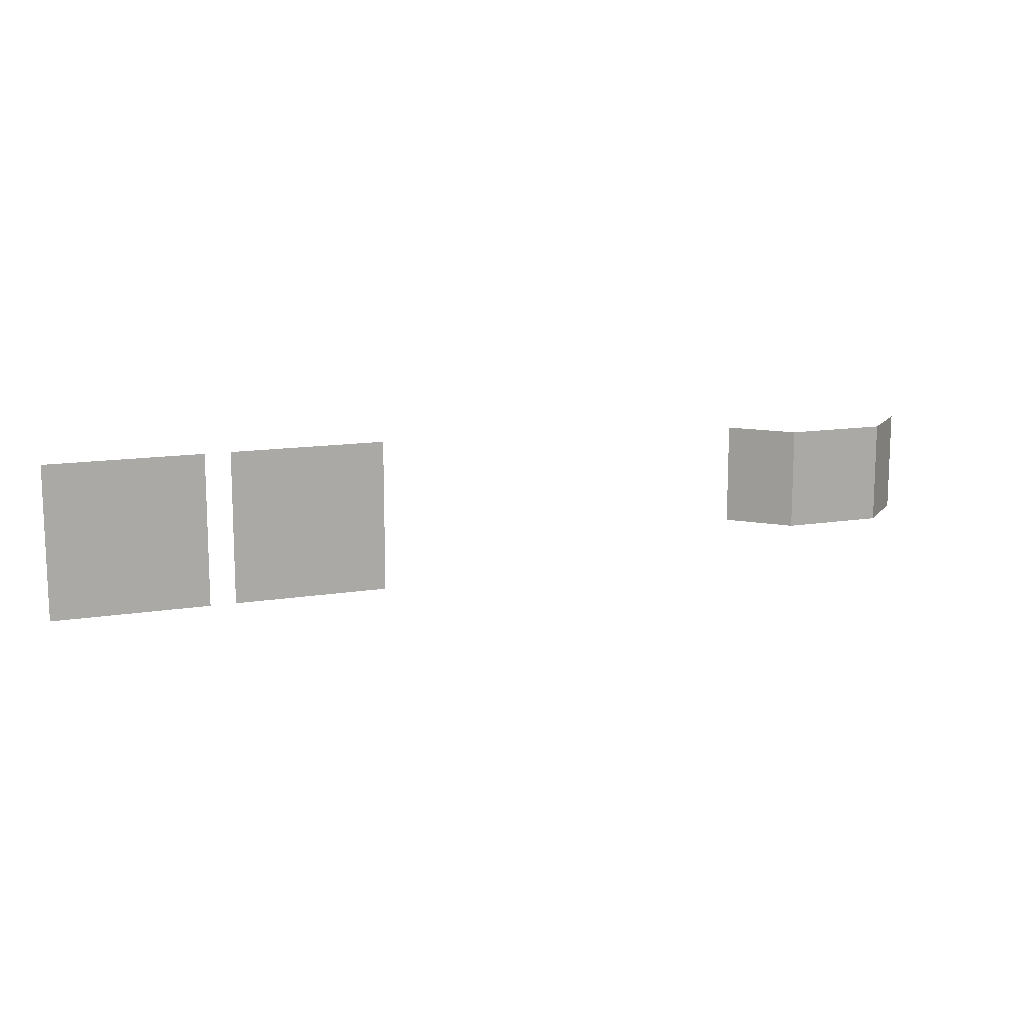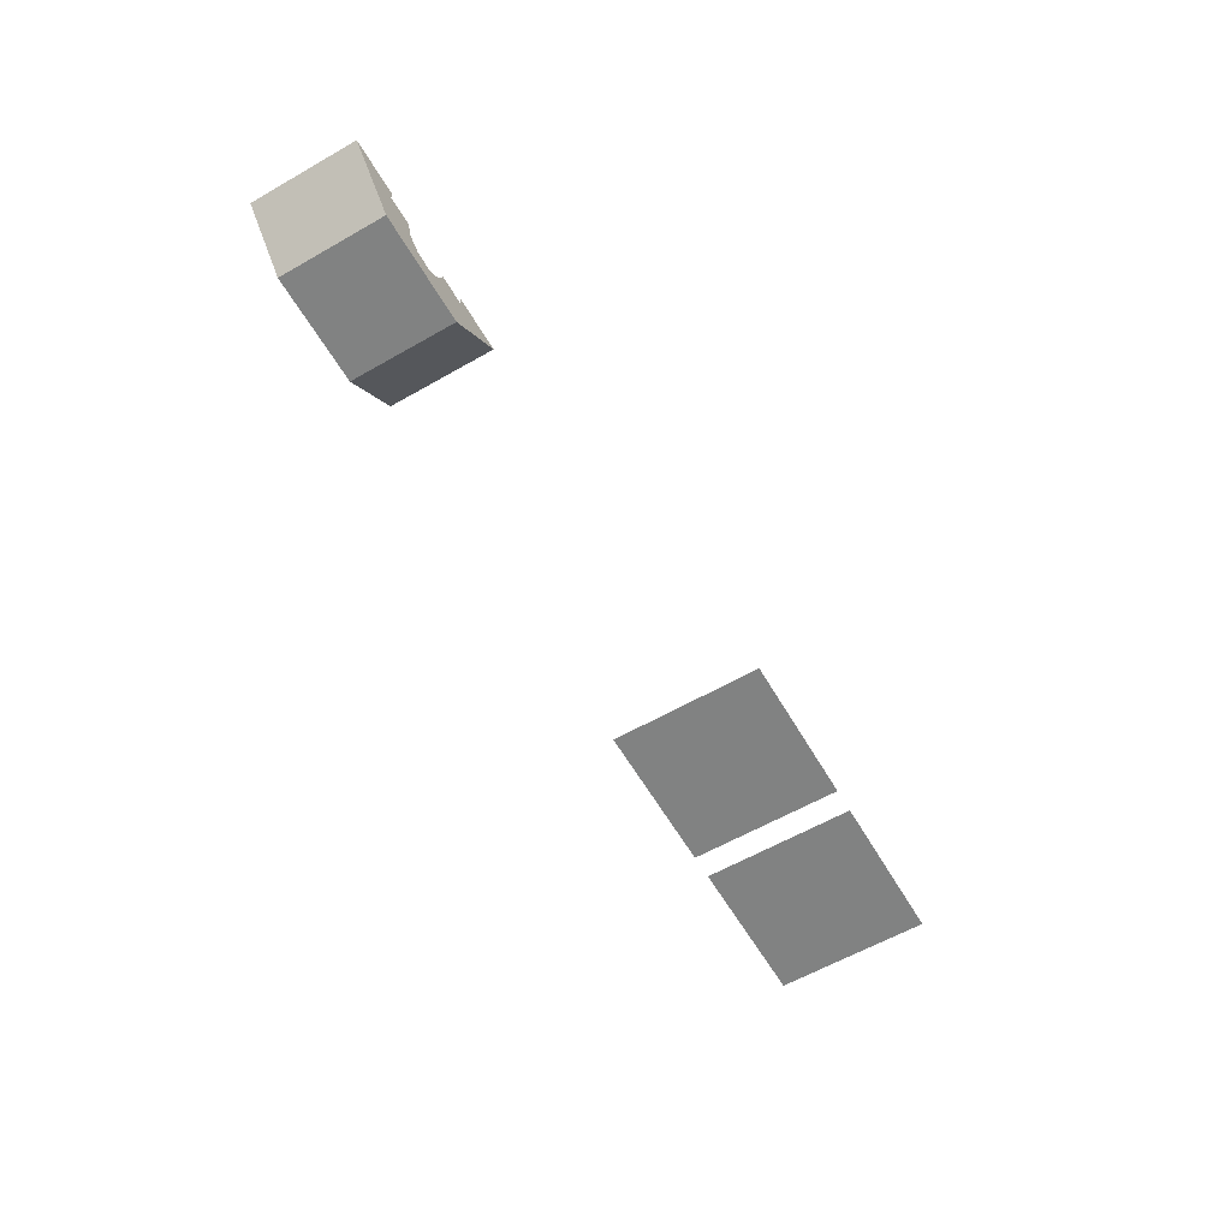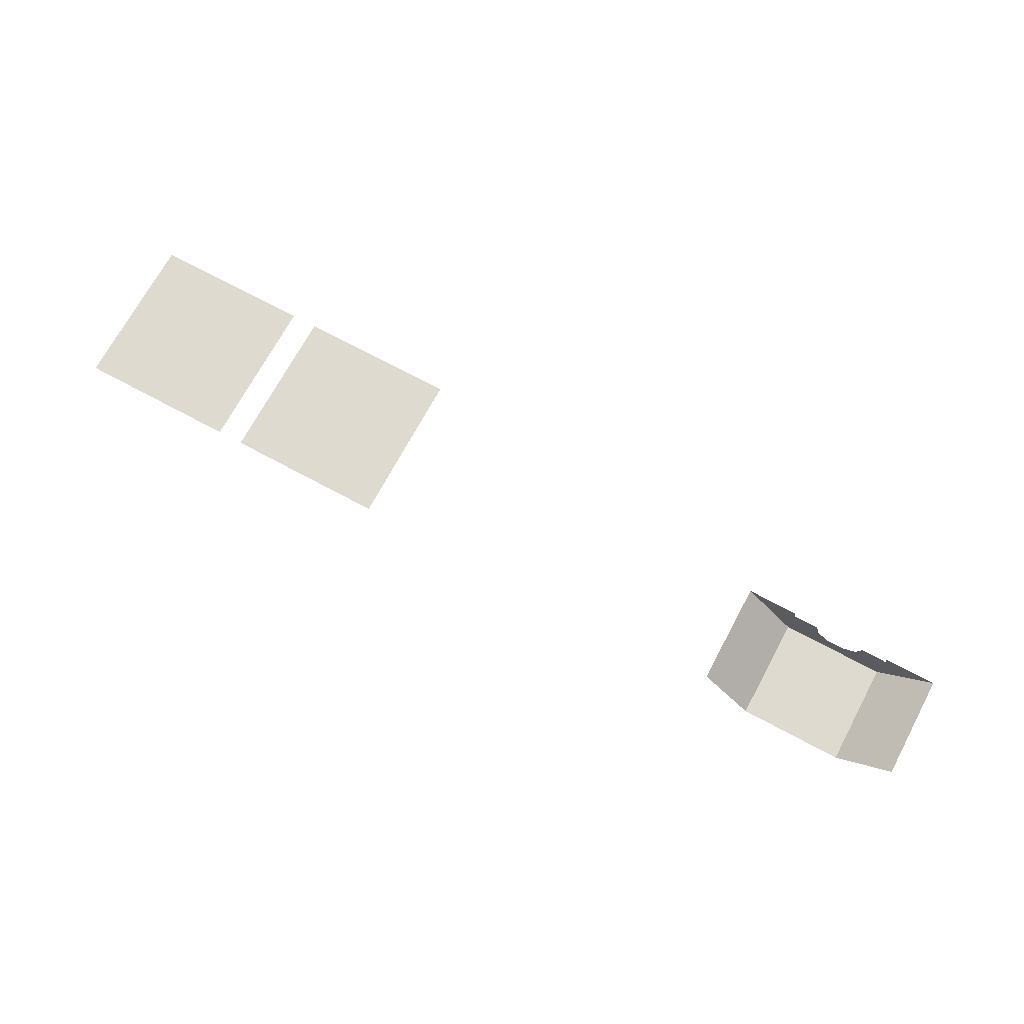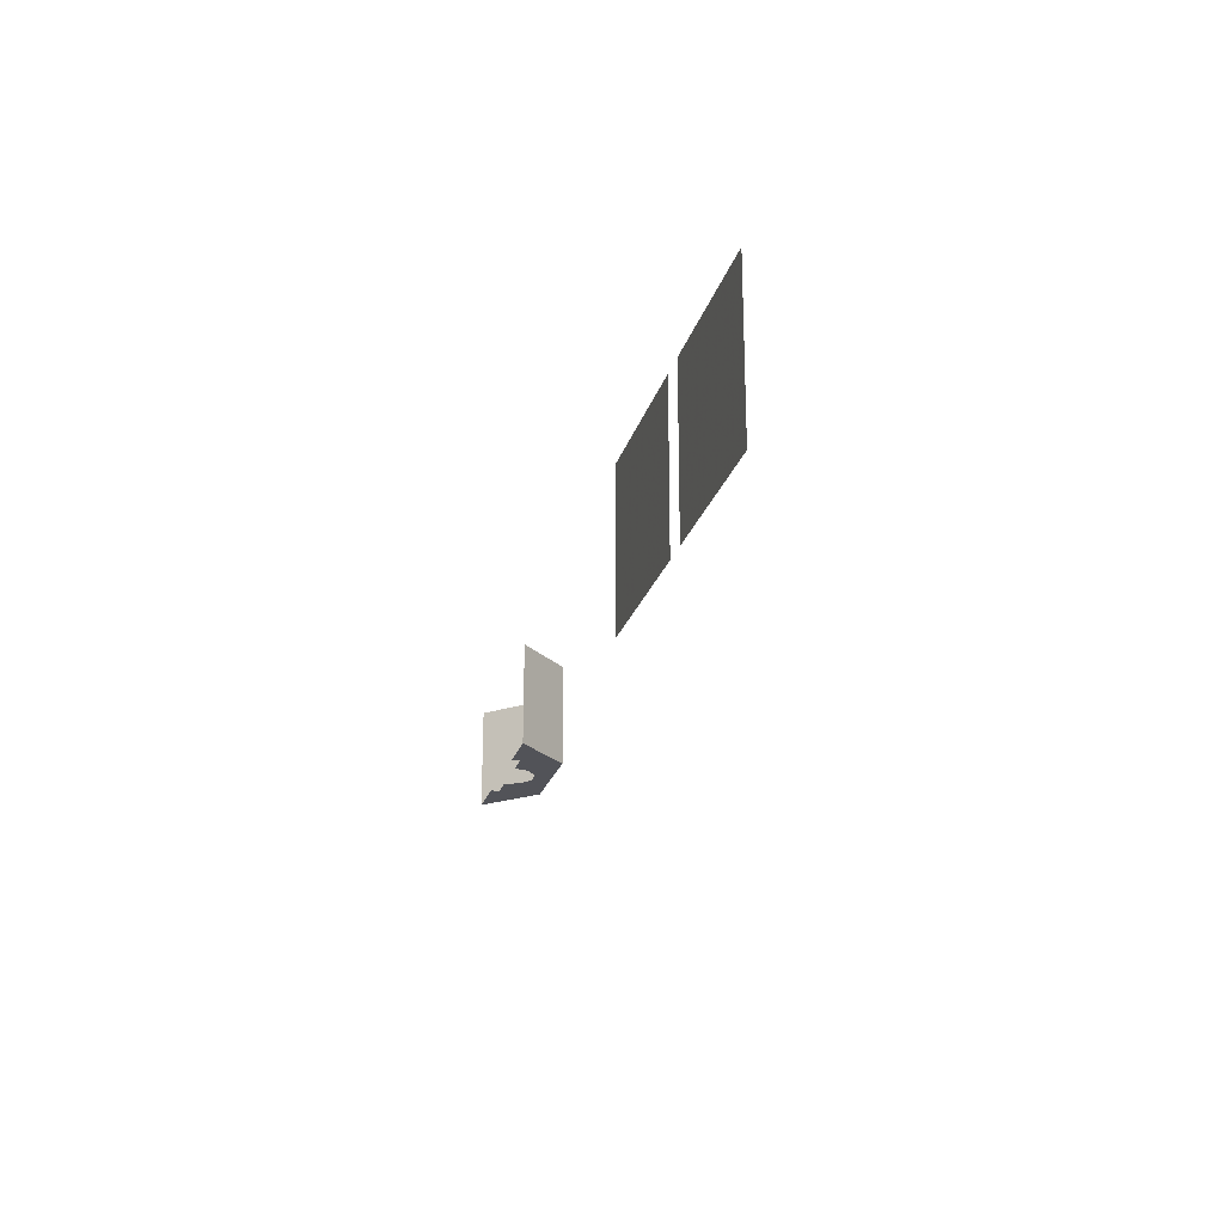
<metadata>
{"format":"obj","ext":"obj","renderer":"f3d","projection":"perspective","resolution":1024,"background":"white","views":[{"elev":12.7,"azim":159.0,"up":"+Y"},{"elev":-60.6,"azim":-59.8,"up":"+Z"},{"elev":70.9,"azim":-151.7,"up":"+Z"},{"elev":-22.6,"azim":75.5,"up":"+Y"}]}
</metadata>
<code>
v 282.8 1936 -2318
v 268 1936 -2328
v 244 1936 -2346
v 299.6 1936 -2305
v 282.8 1936 -2318
v 244 1936 -2346
v 306.8 1936 -2300
v 299.6 1936 -2305
v 244 1936 -2346
v 290 1936 -2352
v 306.8 1936 -2300
v 244 1936 -2346
v 235.6 1936 -2352
v 290 1936 -2352
v 244 1936 -2346
v 306.8 1936 -2300
v 290 1936 -2352
v 364 1936 -2352
v 316 1936 -2272
v 306.8 1936 -2300
v 364 1936 -2352
v 364 1936 -2272
v 316 1936 -2272
v 364 1936 -2352
v 444 1936 -2272
v 364 1936 -2272
v 364 1936 -2352
v 229.2 1936 -2300
v 220 1936 -2272
v 172 1936 -2272
v 244 1936 -2346
v 229.2 1936 -2300
v 172 1936 -2272
v 235.6 1936 -2352
v 244 1936 -2346
v 172 1936 -2272
v 172 1936 -2352
v 235.6 1936 -2352
v 172 1936 -2272
v 92 1936 -2272
v 172 1936 -2352
v 172 1936 -2272
v 253.2 1936 -2318
v 245.9 1936 -2312
v 229.2 1936 -2300
v 268 1936 -2328
v 253.2 1936 -2318
v 229.2 1936 -2300
v 244 1936 -2346
v 268 1936 -2328
v 229.2 1936 -2300
v 282.8 1936 -2318
v 273.9 1936 -2318
v 253.2 1936 -2318
v 268 1936 -2328
v 282.8 1936 -2318
v 253.2 1936 -2318
v 444 1936 -2272
v 460 1936 -2256
v 364 1936 -2256
v 364 1936 -2272
v 444 1936 -2272
v 364 1936 -2256
v 92 1936 -2272
v 172 1936 -2272
v 172 1936 -2256
v 76 1936 -2256
v 92 1936 -2272
v 172 1936 -2256
v 364 2128 -2352
v 452 2128 -2264
v 460 2128 -2256
v 364 1936 -2352
v 364 2128 -2352
v 460 2128 -2256
v 444 1936 -2272
v 364 1936 -2352
v 460 2128 -2256
v 460 1936 -2256
v 444 1936 -2272
v 460 2128 -2256
v 76 1936 -2256
v 76 2128 -2256
v 172 2128 -2352
v 92 1936 -2272
v 76 1936 -2256
v 172 2128 -2352
v 172 1936 -2352
v 92 1936 -2272
v 172 2128 -2352
v 172 1936 -2352
v 172 2128 -2352
v 364 2128 -2352
v 235.6 1936 -2352
v 172 1936 -2352
v 364 2128 -2352
v 290 1936 -2352
v 235.6 1936 -2352
v 364 2128 -2352
v 364 1936 -2352
v 290 1936 -2352
v 364 2128 -2352
v 1820 1856 -2240
v 1684 1856 -2240
v 1528 1856 -2240
v 1820 2144 -2240
v 1820 1856 -2240
v 1528 1856 -2240
v 1528 2144 -2240
v 1820 2144 -2240
v 1528 1856 -2240
v 1480 2144 -2240
v 1480 1856 -2240
v 1188 1856 -2240
v 1188 2144 -2240
v 1480 2144 -2240
v 1188 1856 -2240
f 1 2 3
f 4 5 6
f 7 8 9
f 10 11 12
f 13 14 15
f 16 17 18
f 19 20 21
f 22 23 24
f 25 26 27
f 28 29 30
f 31 32 33
f 34 35 36
f 37 38 39
f 40 41 42
f 43 44 45
f 46 47 48
f 49 50 51
f 52 53 54
f 55 56 57
f 58 59 60
f 61 62 63
f 64 65 66
f 67 68 69
f 70 71 72
f 73 74 75
f 76 77 78
f 79 80 81
f 82 83 84
f 85 86 87
f 88 89 90
f 91 92 93
f 94 95 96
f 97 98 99
f 100 101 102
f 103 104 105
f 106 107 108
f 109 110 111
f 112 113 114
f 115 116 117

</code>
